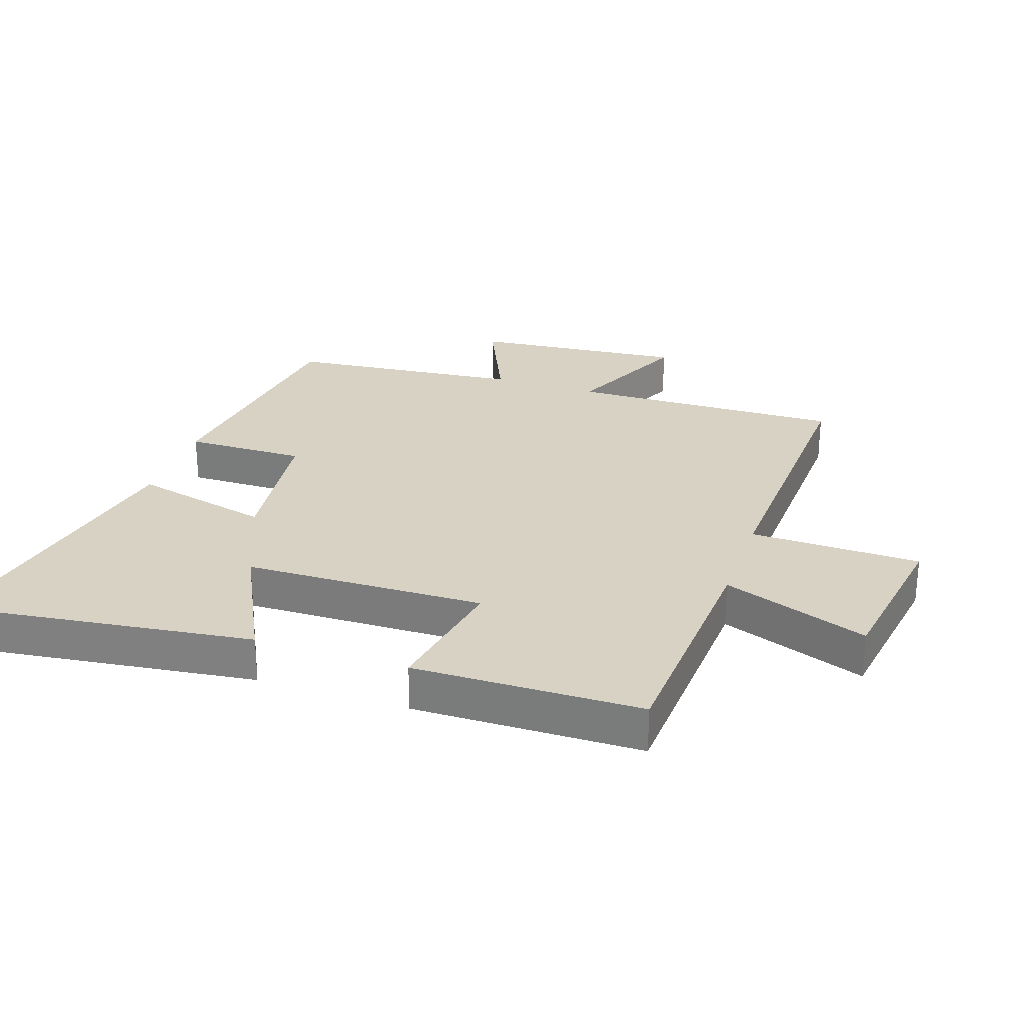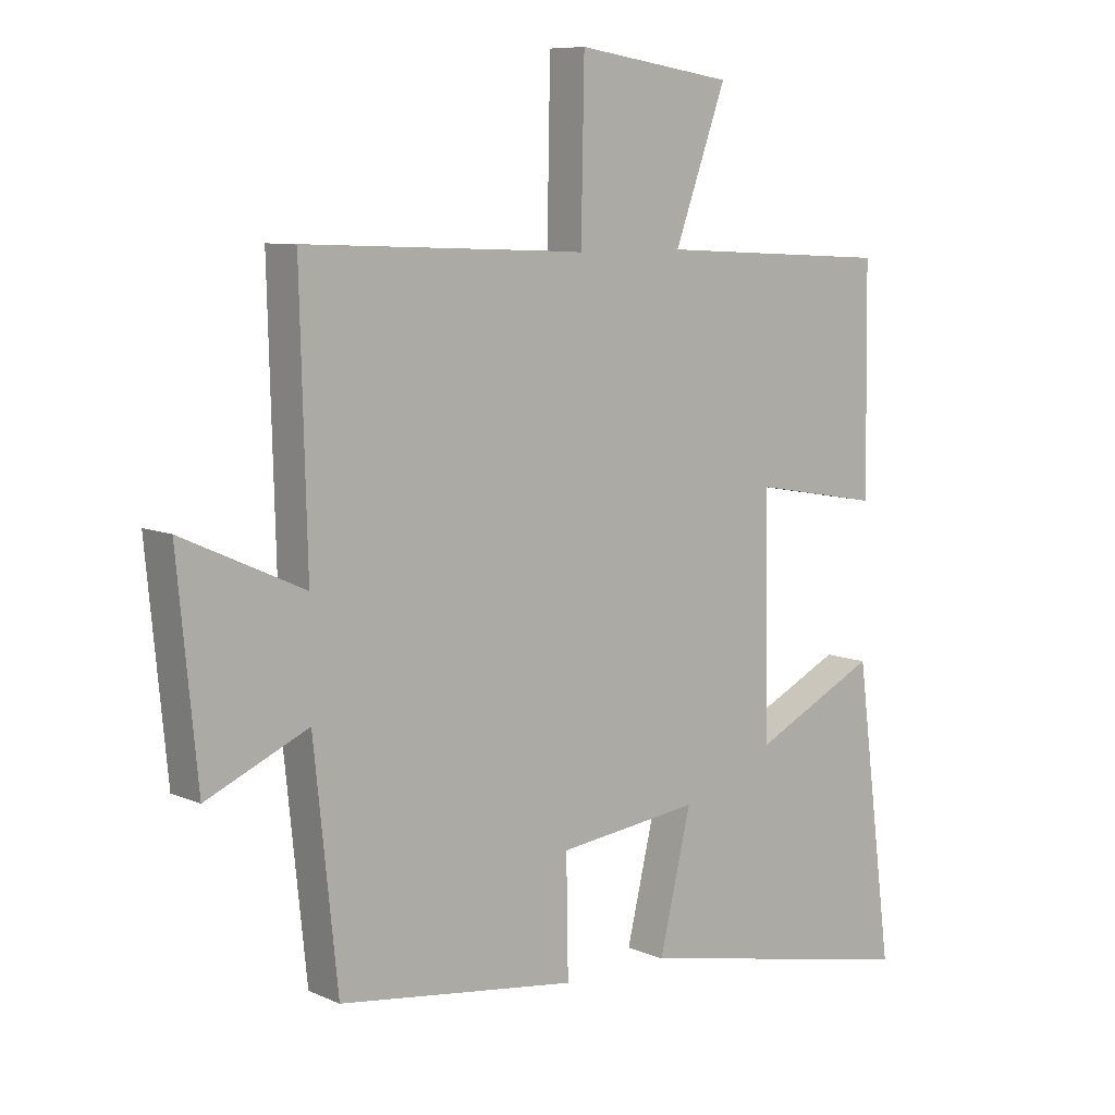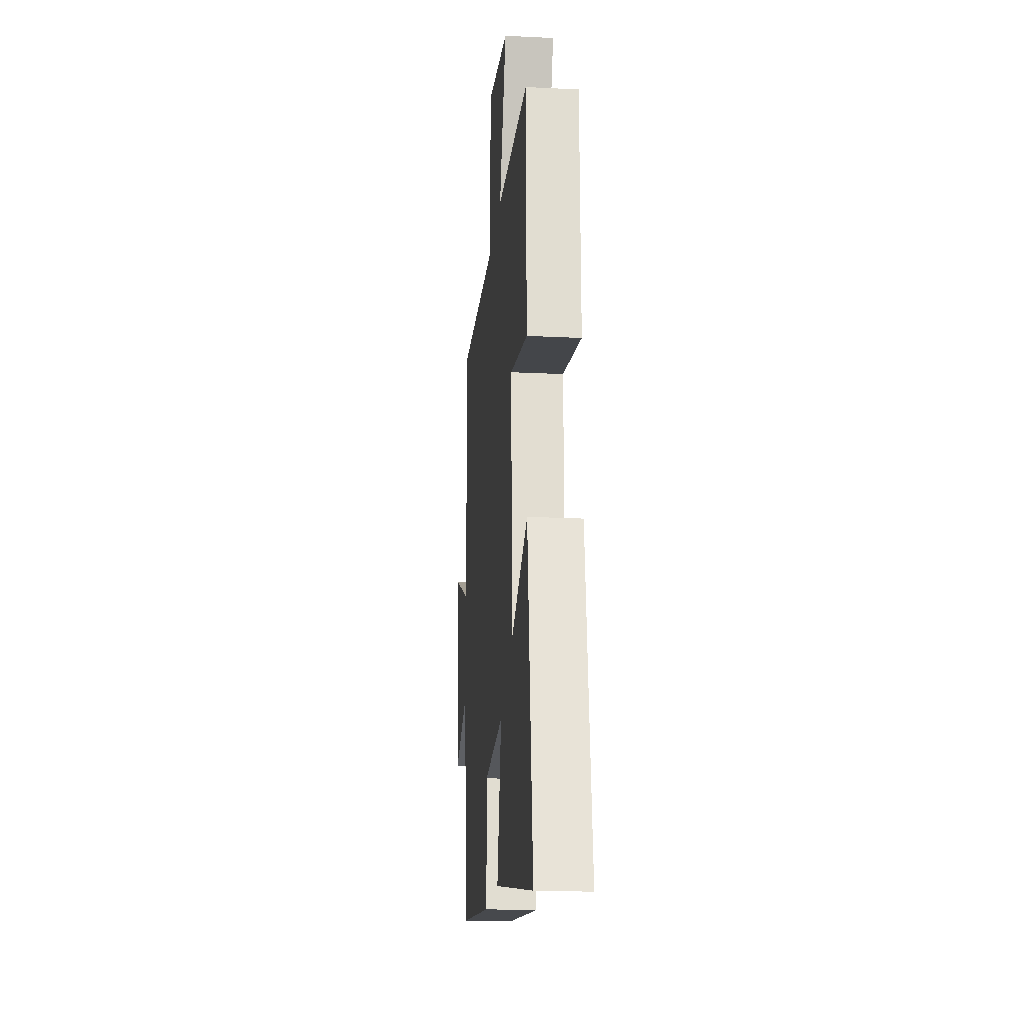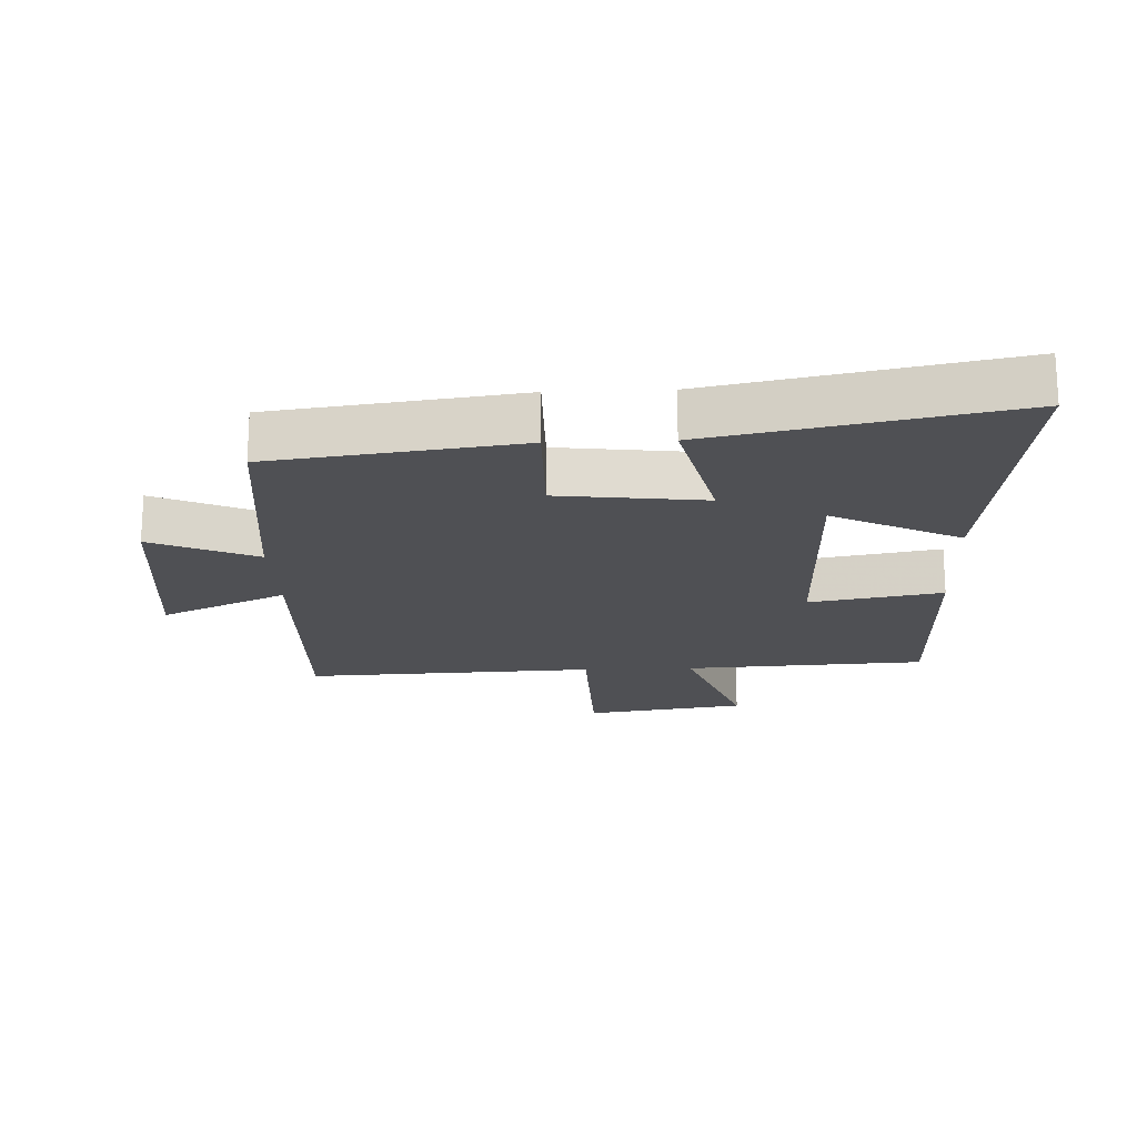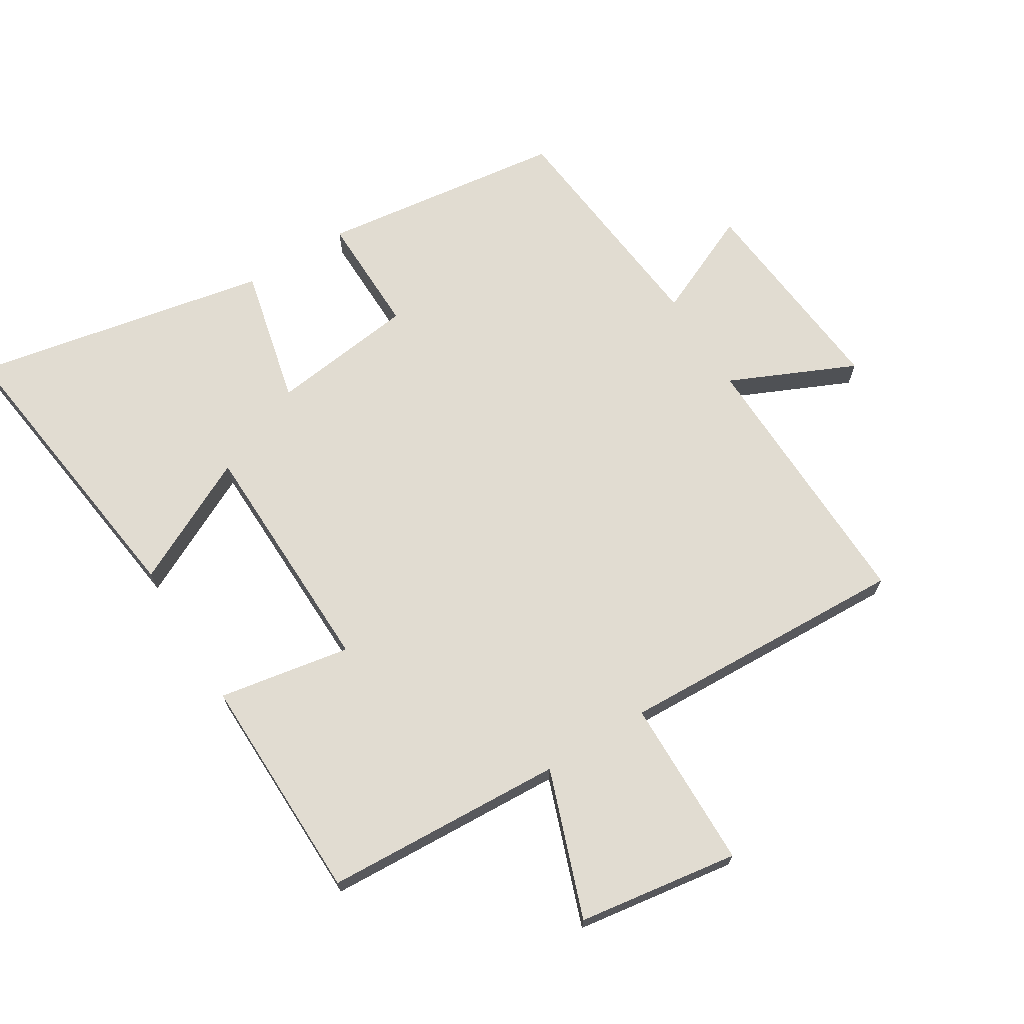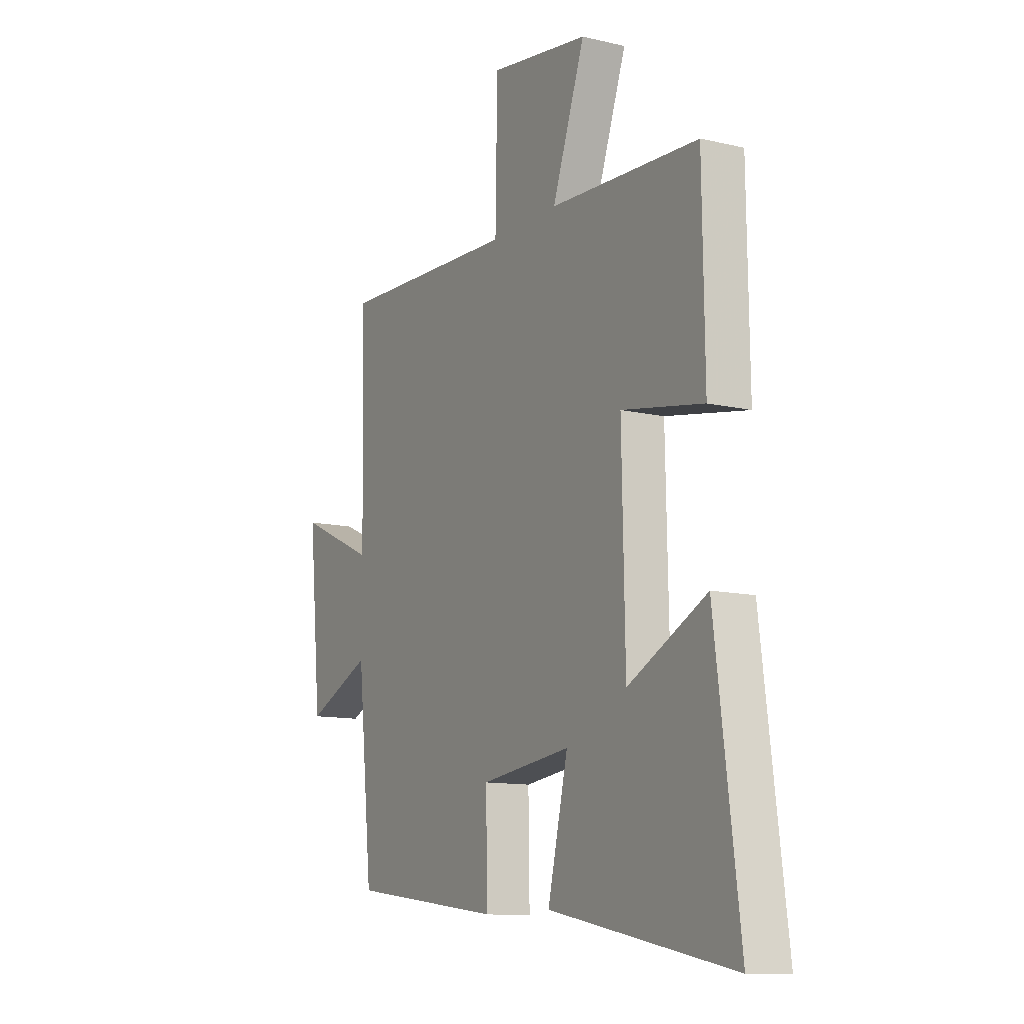
<metadata>
{"format":"obj","ext":"obj","renderer":"f3d","projection":"perspective","resolution":1024,"background":"white","views":[{"elev":27.7,"azim":-71.3,"up":"+Y"},{"elev":8.5,"azim":139.9,"up":"+Z"},{"elev":-19.5,"azim":-95.4,"up":"+Z"},{"elev":-19.2,"azim":-177.6,"up":"+Y"},{"elev":69.3,"azim":-31.8,"up":"+Y"},{"elev":-11.8,"azim":-119.4,"up":"+Z"}]}
</metadata>
<code>
v -0.561 0.07 -0.593
v -0.5 0.07 -0.12
v -0.301 0.07 -0.219
v -0.293 0.07 0.159
v -0.5 0.07 0.122
v -0.495 0.07 0.48
v -0.118 0.07 0.5
v -0.201 0.07 0.73
v 0.051 0.07 0.768
v 0.056 0.07 0.5
v 0.511 0.07 0.519
v 0.5 0.07 0.091
v 0.696 0.07 0.18
v 0.664 0.07 -0.154
v 0.5 0.07 -0.081
v 0.462 0.07 -0.449
v 0.078 0.07 -0.5
v 0.081 0.07 -0.312
v -0.147 0.07 -0.284
v -0.096 0.07 -0.5
v -0.561 0 -0.593
v -0.5 0 -0.12
v -0.301 0 -0.219
v -0.293 0 0.159
v -0.5 0 0.122
v -0.495 0 0.48
v -0.118 0 0.5
v -0.201 0 0.73
v 0.051 0 0.768
v 0.056 0 0.5
v 0.511 0 0.519
v 0.5 0 0.091
v 0.696 0 0.18
v 0.664 0 -0.154
v 0.5 0 -0.081
v 0.462 0 -0.449
v 0.078 0 -0.5
v 0.081 0 -0.312
v -0.147 0 -0.284
v -0.096 0 -0.5
f 19 20 1
f 15 16 17 18
f 15 18 19
f 12 13 14 15
f 12 15 19
f 10 11 12 19
f 7 8 9 10
f 4 5 6 7
f 3 4 7 10
f 1 2 3
f 19 1 3
f 3 10 19
f 21 40 39
f 38 37 36 35
f 39 38 35
f 35 34 33 32
f 39 35 32
f 39 32 31 30
f 30 29 28 27
f 27 26 25 24
f 30 27 24 23
f 23 22 21
f 23 21 39
f 39 30 23
f 1 21 22 2
f 2 22 23 3
f 3 23 24 4
f 4 24 25 5
f 5 25 26 6
f 6 26 27 7
f 7 27 28 8
f 8 28 29 9
f 9 29 30 10
f 10 30 31 11
f 11 31 32 12
f 12 32 33 13
f 13 33 34 14
f 14 34 35 15
f 15 35 36 16
f 16 36 37 17
f 17 37 38 18
f 18 38 39 19
f 19 39 40 20
f 20 40 21 1

</code>
